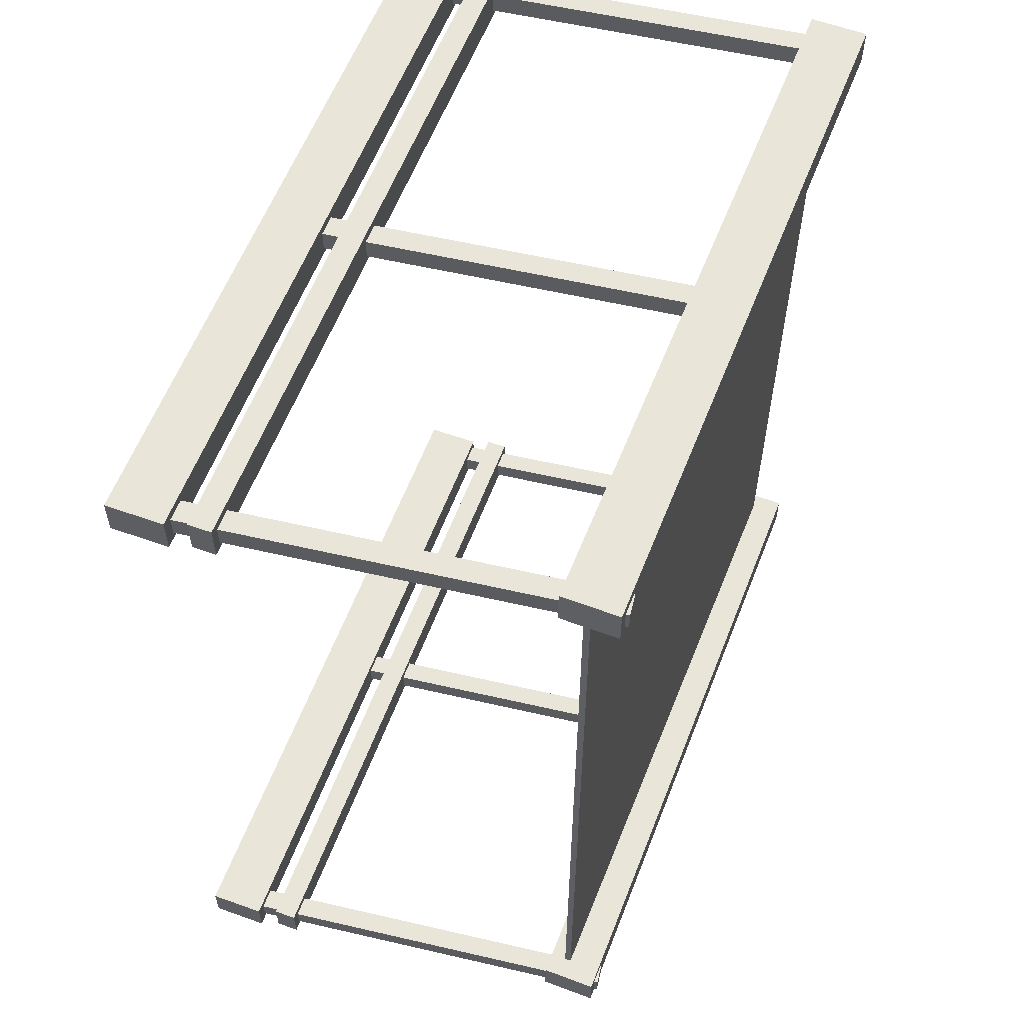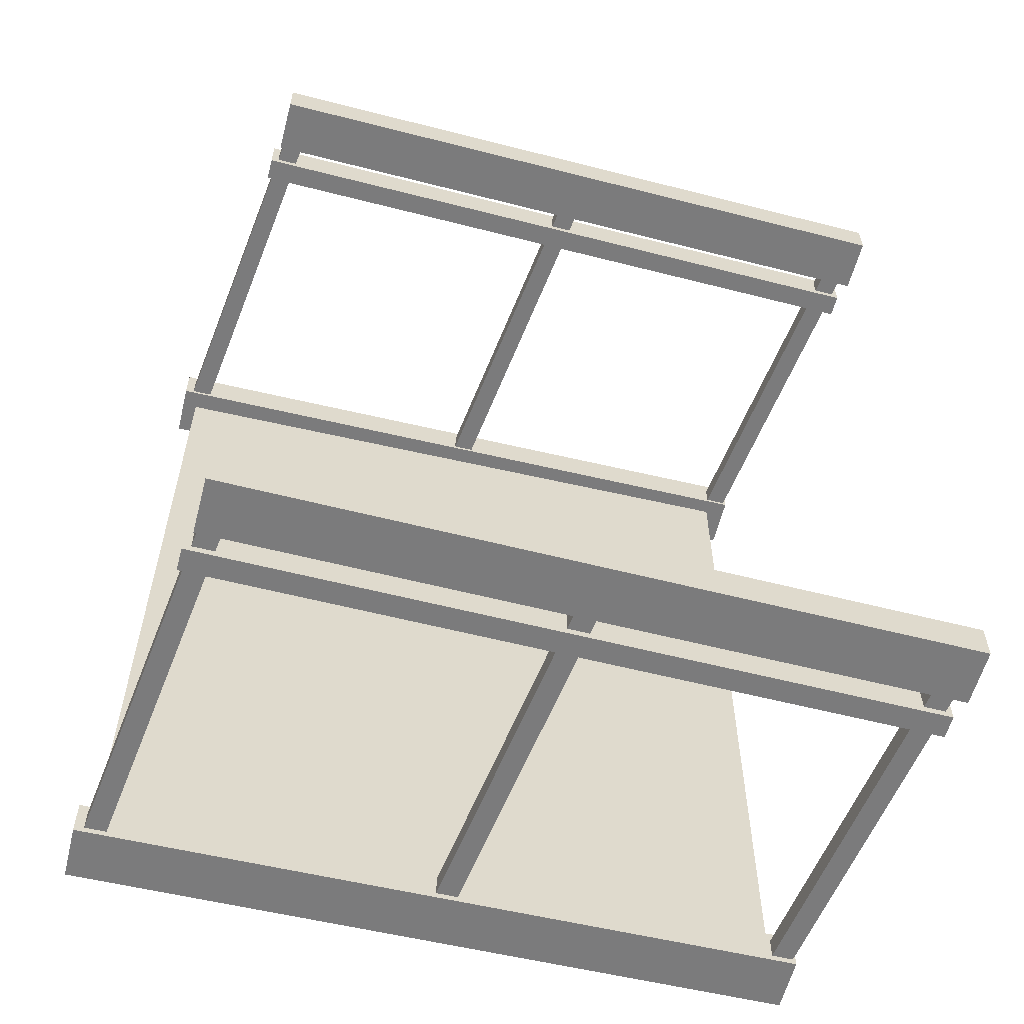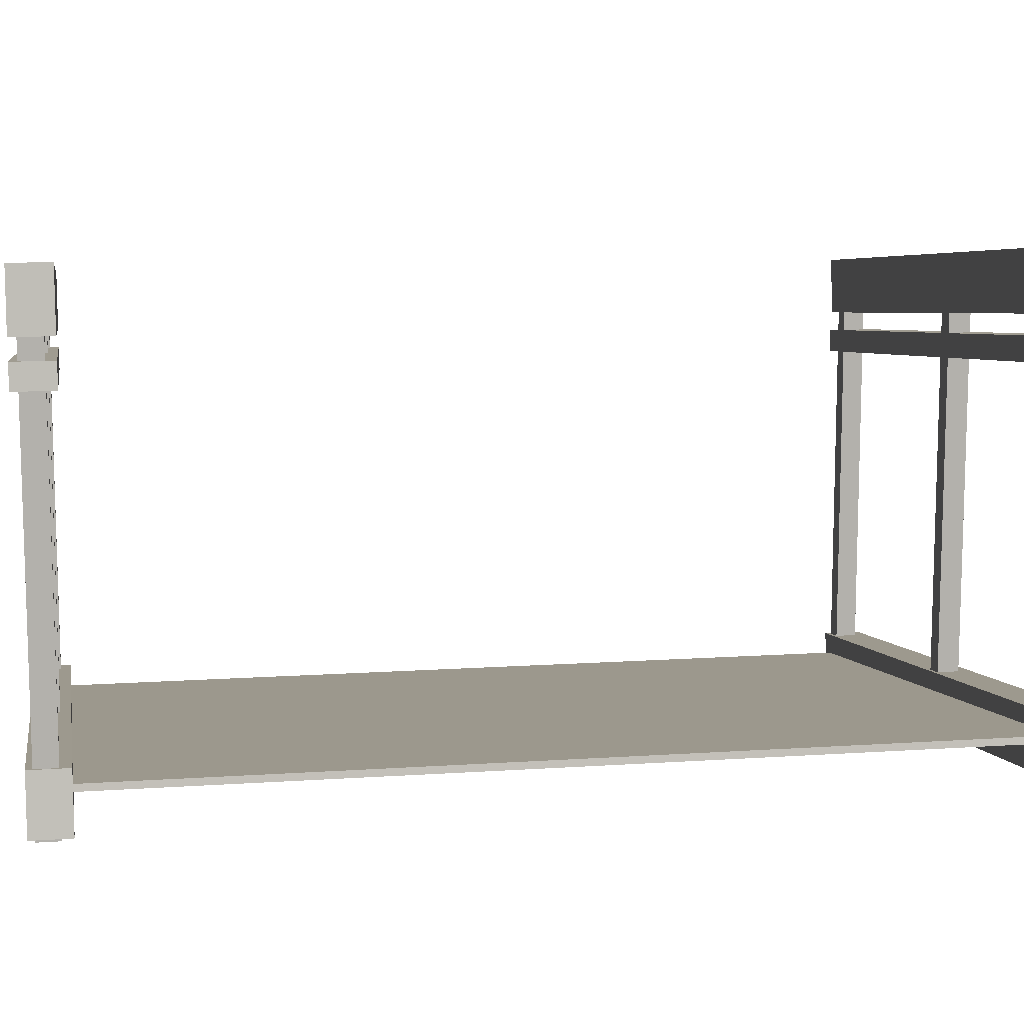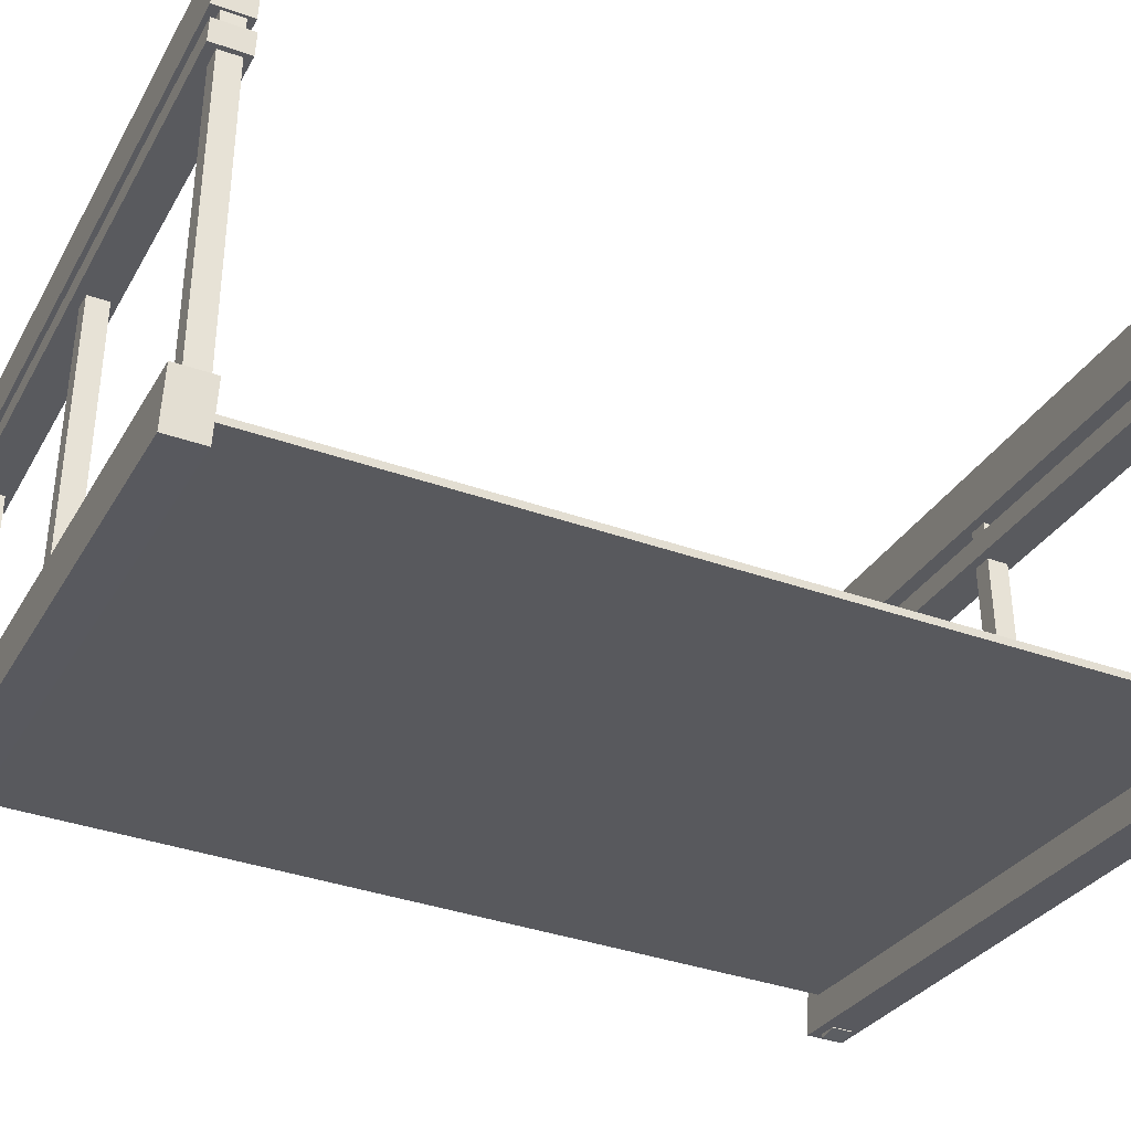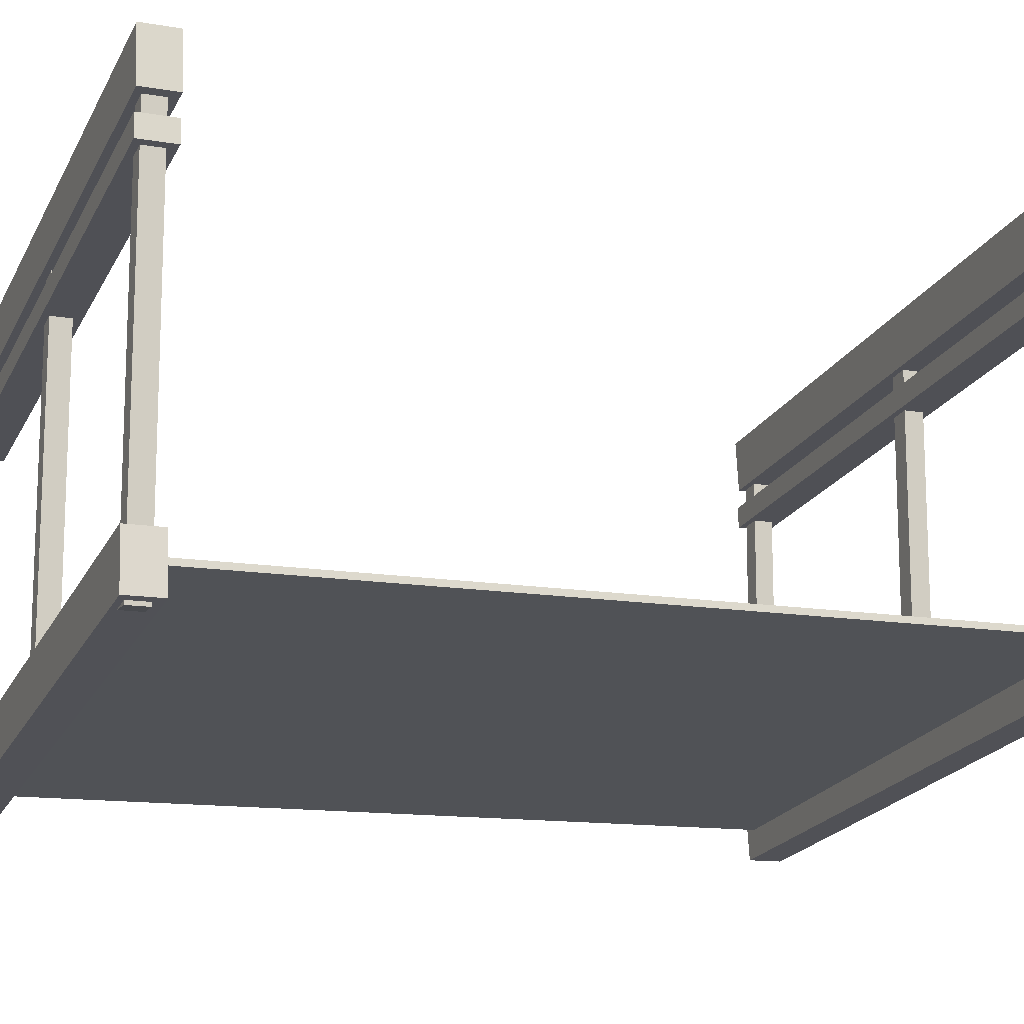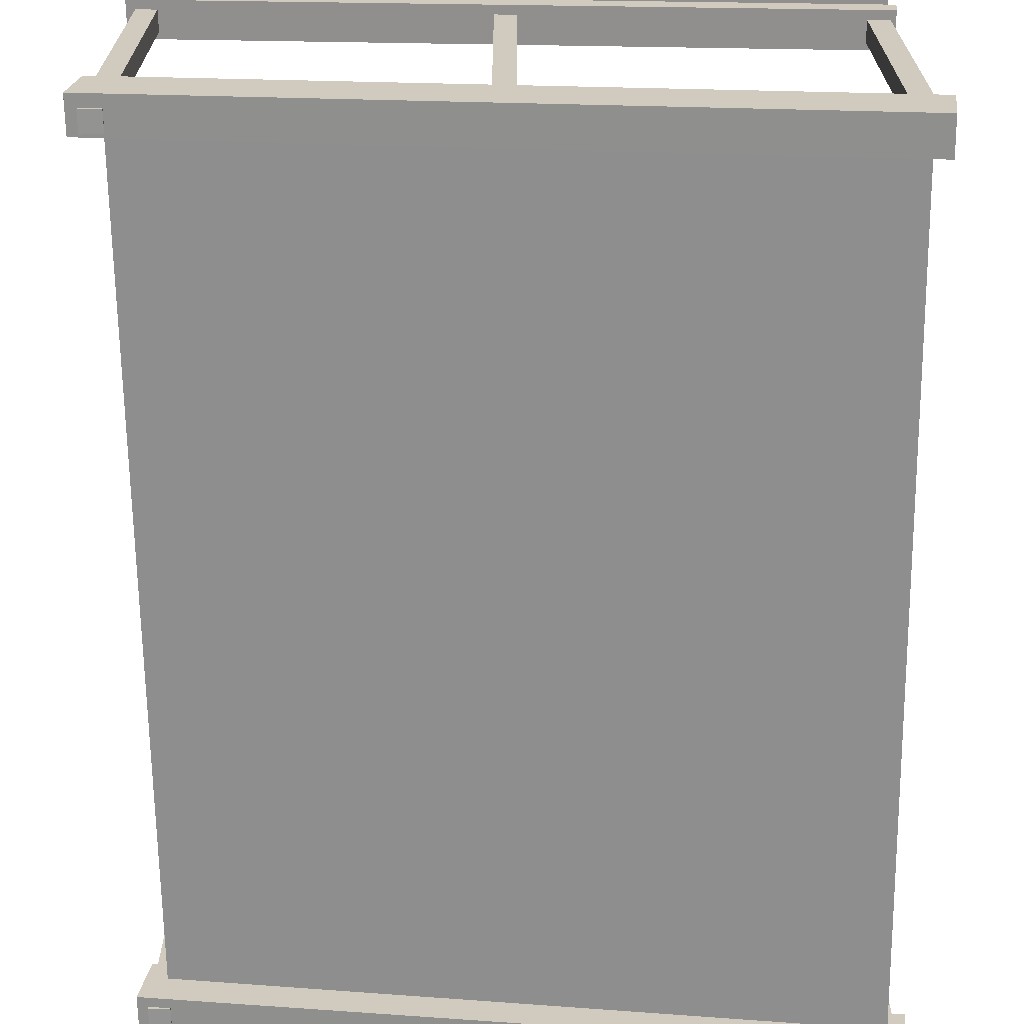
<metadata>
{"format":"obj","ext":"obj","renderer":"f3d","projection":"perspective","resolution":1024,"background":"white","views":[{"elev":57.7,"azim":-76.5,"up":"+Z"},{"elev":-58.4,"azim":158.4,"up":"+Z"},{"elev":11.3,"azim":-99.7,"up":"+Y"},{"elev":-37.5,"azim":65.6,"up":"+Y"},{"elev":-13.3,"azim":-111.3,"up":"+Y"},{"elev":-66.6,"azim":0.7,"up":"+Y"}]}
</metadata>
<code>
v -1.241 0.8113 4.26
v -1.25 0.746 4.26
v 5.533 -0.2269 4.26
v 5.542 -0.1616 4.26
v -1.241 0.8113 -4.26
v 5.542 -0.1616 -4.26
v -1.25 0.746 -4.26
v 5.533 -0.2269 -4.26
v -1.431 1.003 -4.187
v -1.509 0.4369 -4.187
v 5.65 -0.5486 -4.187
v 5.728 0.01743 -4.187
v -1.431 1.003 -4.562
v 5.728 0.01743 -4.562
v -1.509 0.4369 -4.562
v 5.65 -0.5486 -4.562
v -1.402 4.586 4.45
v -1.402 0.3836 4.45
v -1.188 0.3836 4.45
v -1.188 4.586 4.45
v -1.402 4.586 4.236
v -1.188 4.586 4.236
v -1.402 0.3836 4.236
v -1.188 0.3836 4.236
v 1.995 4.366 4.45
v 1.995 0.1638 4.45
v 2.209 0.1638 4.45
v 2.209 4.366 4.45
v 1.995 4.366 4.236
v 2.209 4.366 4.236
v 1.995 0.1638 4.236
v 2.209 0.1638 4.236
v 5.419 4.162 4.45
v 5.419 -0.03971 4.45
v 5.633 -0.03971 4.45
v 5.633 4.162 4.45
v 5.419 4.162 4.236
v 5.633 4.162 4.236
v 5.419 -0.03971 4.236
v 5.633 -0.03971 4.236
v -1.431 1.003 4.575
v -1.509 0.4369 4.575
v 5.65 -0.5486 4.575
v 5.728 0.01743 4.575
v -1.431 1.003 4.2
v 5.728 0.01743 4.2
v -1.509 0.4369 4.2
v 5.65 -0.5486 4.2
v -1.465 4.307 4.541
v -1.493 4.075 4.541
v 5.684 3.223 4.541
v 5.712 3.455 4.541
v -1.465 4.307 4.166
v 5.712 3.455 4.166
v -1.493 4.075 4.166
v 5.684 3.223 4.166
v -1.445 5.072 4.541
v -1.512 4.504 4.541
v 5.664 3.653 4.541
v 5.731 4.221 4.541
v -1.445 5.072 4.166
v 5.731 4.221 4.166
v -1.512 4.504 4.166
v 5.664 3.653 4.166
v -1.465 4.307 -4.197
v -1.493 4.075 -4.197
v 5.684 3.223 -4.197
v 5.712 3.455 -4.197
v -1.465 4.307 -4.572
v 5.712 3.455 -4.572
v -1.493 4.075 -4.572
v 5.684 3.223 -4.572
v -1.445 5.072 -4.197
v -1.512 4.504 -4.197
v 5.664 3.653 -4.197
v 5.731 4.221 -4.197
v -1.445 5.072 -4.572
v 5.731 4.221 -4.572
v -1.512 4.504 -4.572
v 5.664 3.653 -4.572
v -1.402 4.586 -4.289
v -1.402 0.3836 -4.289
v -1.188 0.3836 -4.289
v -1.188 4.586 -4.289
v -1.402 4.586 -4.502
v -1.188 4.586 -4.502
v -1.402 0.3836 -4.502
v -1.188 0.3836 -4.502
v 1.995 4.366 -4.289
v 1.995 0.1638 -4.289
v 2.209 0.1638 -4.289
v 2.209 4.366 -4.289
v 1.995 4.366 -4.502
v 2.209 4.366 -4.502
v 1.995 0.1638 -4.502
v 2.209 0.1638 -4.502
v 5.419 4.162 -4.289
v 5.419 -0.03971 -4.289
v 5.633 -0.03971 -4.289
v 5.633 4.162 -4.289
v 5.419 4.162 -4.502
v 5.633 4.162 -4.502
v 5.419 -0.03971 -4.502
v 5.633 -0.03971 -4.502
g pCube4
f 1 2 3
f 3 4 1
f 5 1 4
f 4 6 5
f 7 5 6
f 6 8 7
f 2 7 8
f 8 3 2
f 4 3 8
f 8 6 4
f 5 7 2
f 2 1 5
g pCube7
f 9 10 11
f 11 12 9
f 13 9 12
f 12 14 13
f 15 13 14
f 14 16 15
f 10 15 16
f 16 11 10
f 12 11 16
f 16 14 12
f 13 15 10
f 10 9 13
g pCube8
f 17 18 19
f 19 20 17
f 21 17 20
f 20 22 21
f 23 21 22
f 22 24 23
f 18 23 24
f 24 19 18
f 20 19 24
f 24 22 20
f 21 23 18
f 18 17 21
g pCube9
f 25 26 27
f 27 28 25
f 29 25 28
f 28 30 29
f 31 29 30
f 30 32 31
f 26 31 32
f 32 27 26
f 28 27 32
f 32 30 28
f 29 31 26
f 26 25 29
g pCube10
f 33 34 35
f 35 36 33
f 37 33 36
f 36 38 37
f 39 37 38
f 38 40 39
f 34 39 40
f 40 35 34
f 36 35 40
f 40 38 36
f 37 39 34
f 34 33 37
g pCube18
f 41 42 43
f 43 44 41
f 45 41 44
f 44 46 45
f 47 45 46
f 46 48 47
f 42 47 48
f 48 43 42
f 44 43 48
f 48 46 44
f 45 47 42
f 42 41 45
g pCube19
f 49 50 51
f 51 52 49
f 53 49 52
f 52 54 53
f 55 53 54
f 54 56 55
f 50 55 56
f 56 51 50
f 52 51 56
f 56 54 52
f 53 55 50
f 50 49 53
g pCube20
f 57 58 59
f 59 60 57
f 61 57 60
f 60 62 61
f 63 61 62
f 62 64 63
f 58 63 64
f 64 59 58
f 60 59 64
f 64 62 60
f 61 63 58
f 58 57 61
g pCube21
f 65 66 67
f 67 68 65
f 69 65 68
f 68 70 69
f 71 69 70
f 70 72 71
f 66 71 72
f 72 67 66
f 68 67 72
f 72 70 68
f 69 71 66
f 66 65 69
g pCube22
f 73 74 75
f 75 76 73
f 77 73 76
f 76 78 77
f 79 77 78
f 78 80 79
f 74 79 80
f 80 75 74
f 76 75 80
f 80 78 76
f 77 79 74
f 74 73 77
g pCube23
f 81 82 83
f 83 84 81
f 85 81 84
f 84 86 85
f 87 85 86
f 86 88 87
f 82 87 88
f 88 83 82
f 84 83 88
f 88 86 84
f 85 87 82
f 82 81 85
g pCube24
f 89 90 91
f 91 92 89
f 93 89 92
f 92 94 93
f 95 93 94
f 94 96 95
f 90 95 96
f 96 91 90
f 92 91 96
f 96 94 92
f 93 95 90
f 90 89 93
g pCube25
f 97 98 99
f 99 100 97
f 101 97 100
f 100 102 101
f 103 101 102
f 102 104 103
f 98 103 104
f 104 99 98
f 100 99 104
f 104 102 100
f 101 103 98
f 98 97 101

</code>
